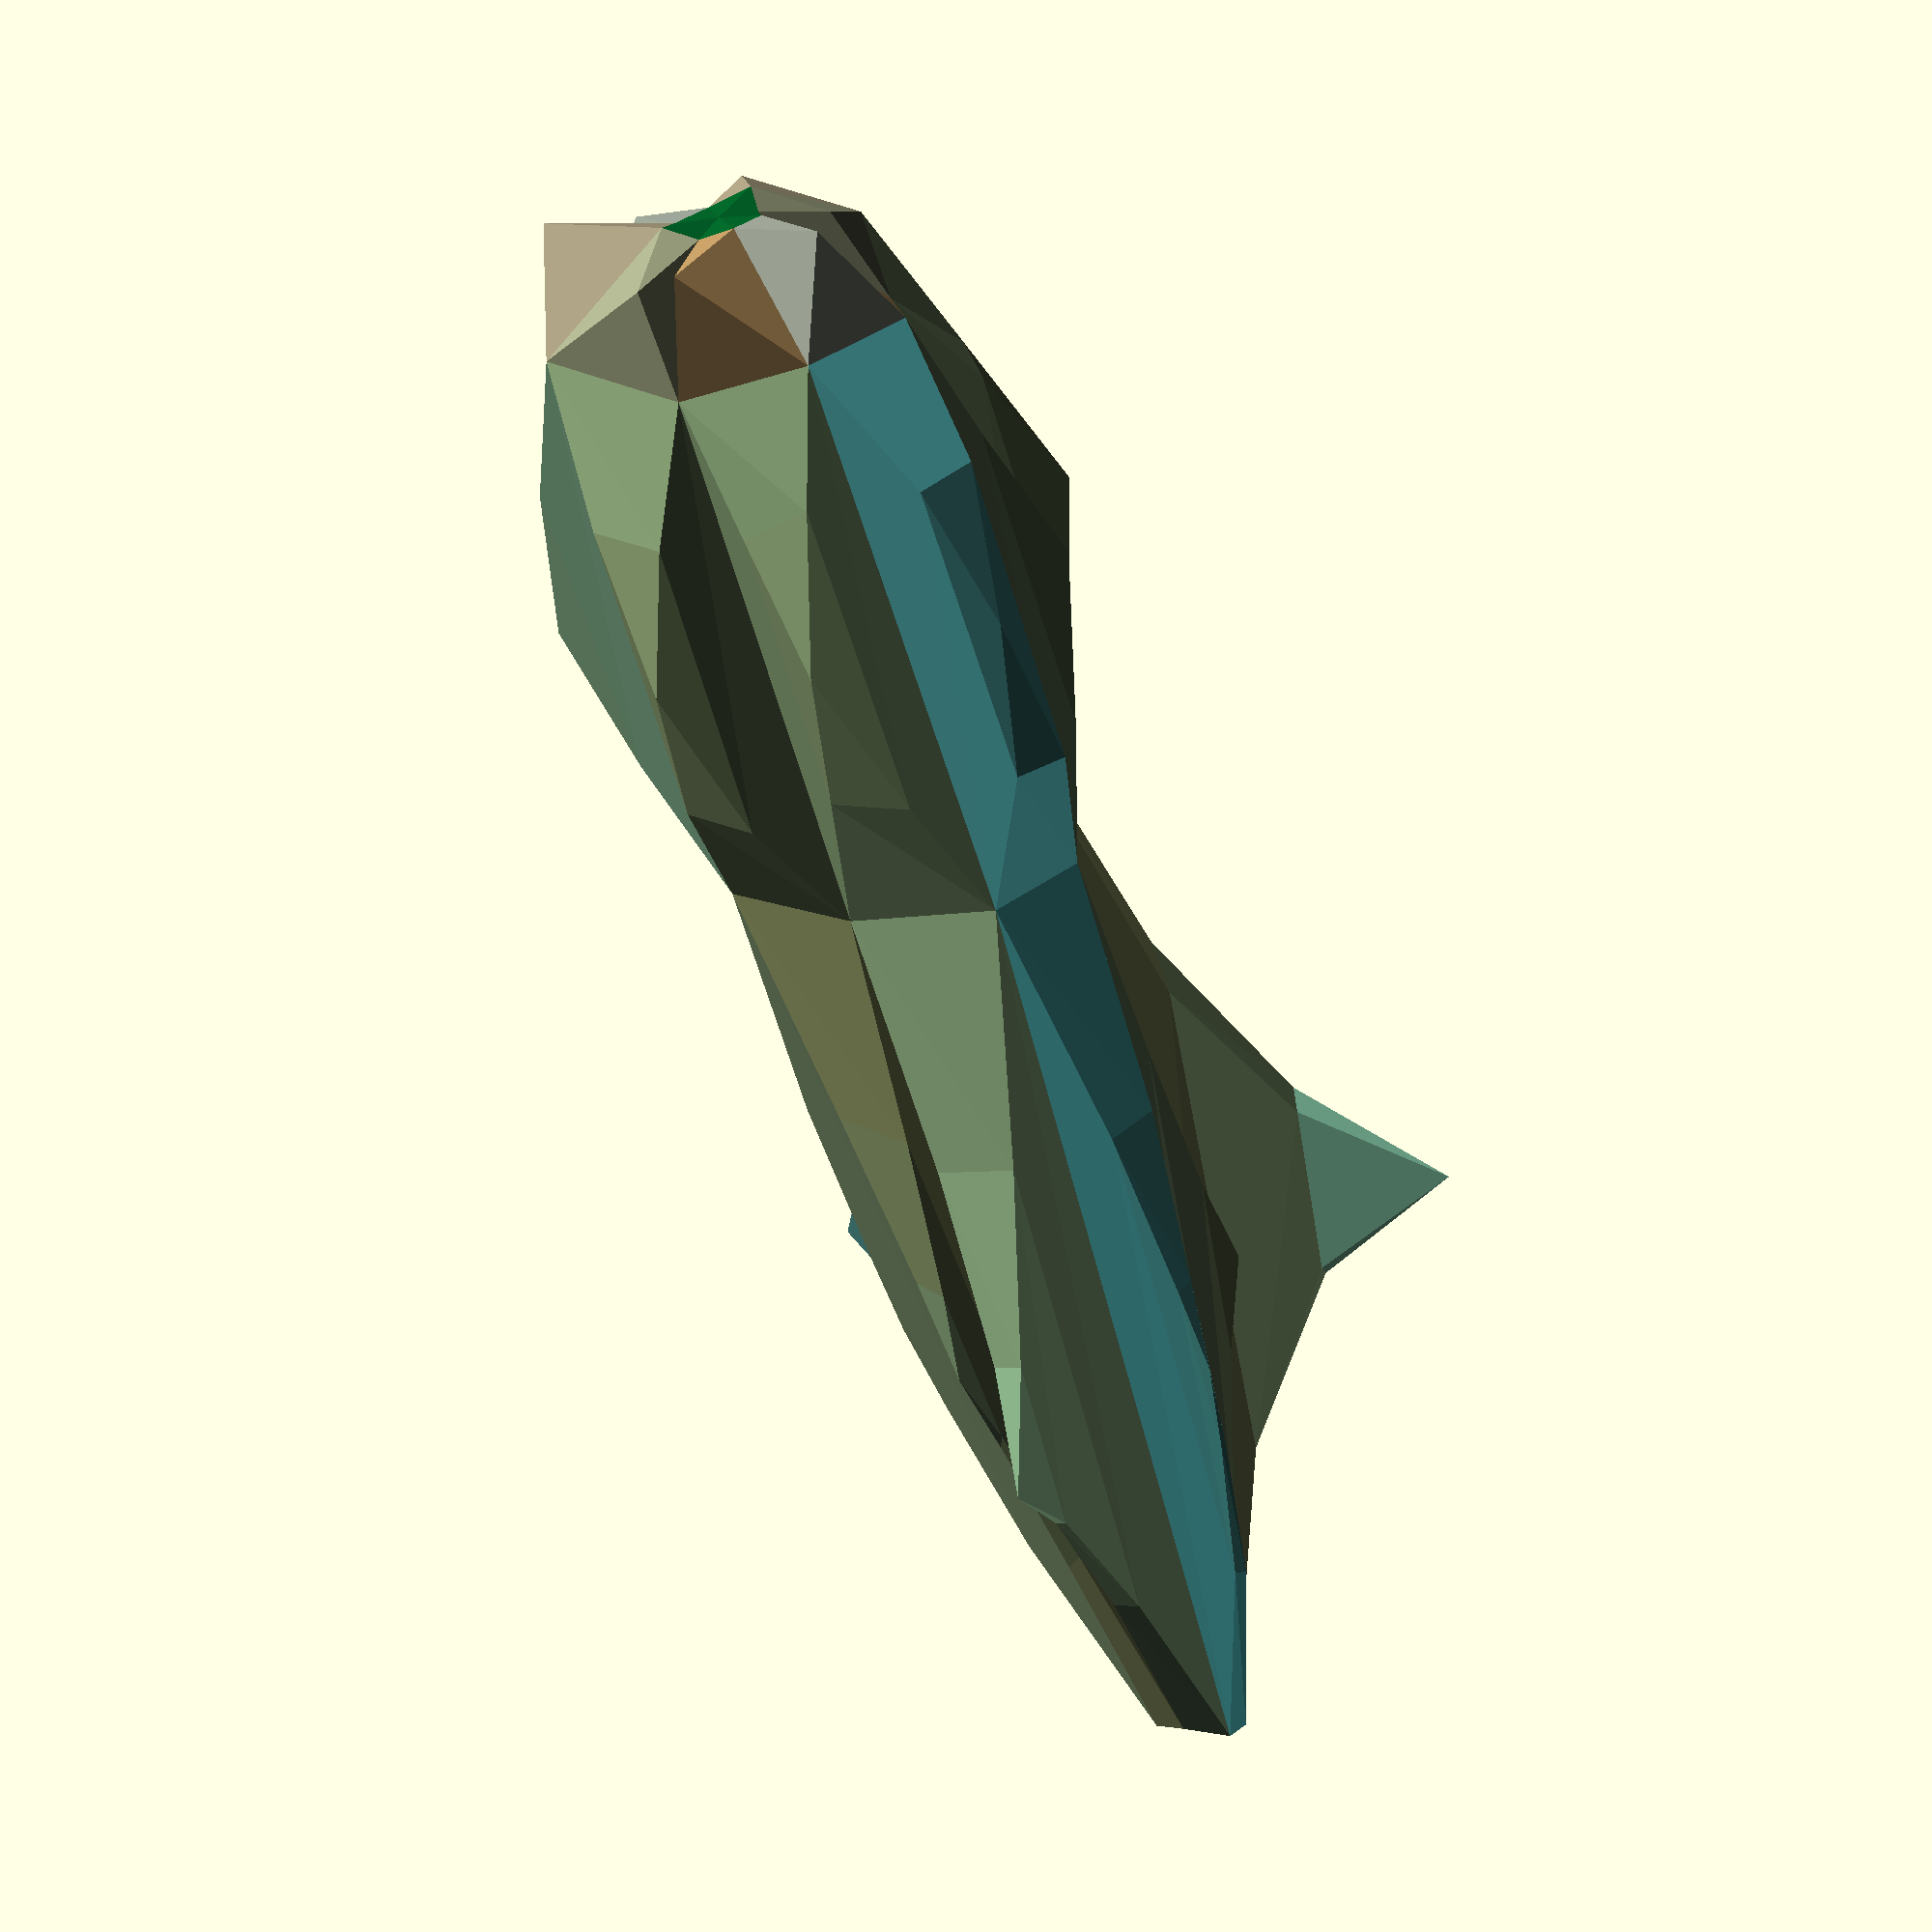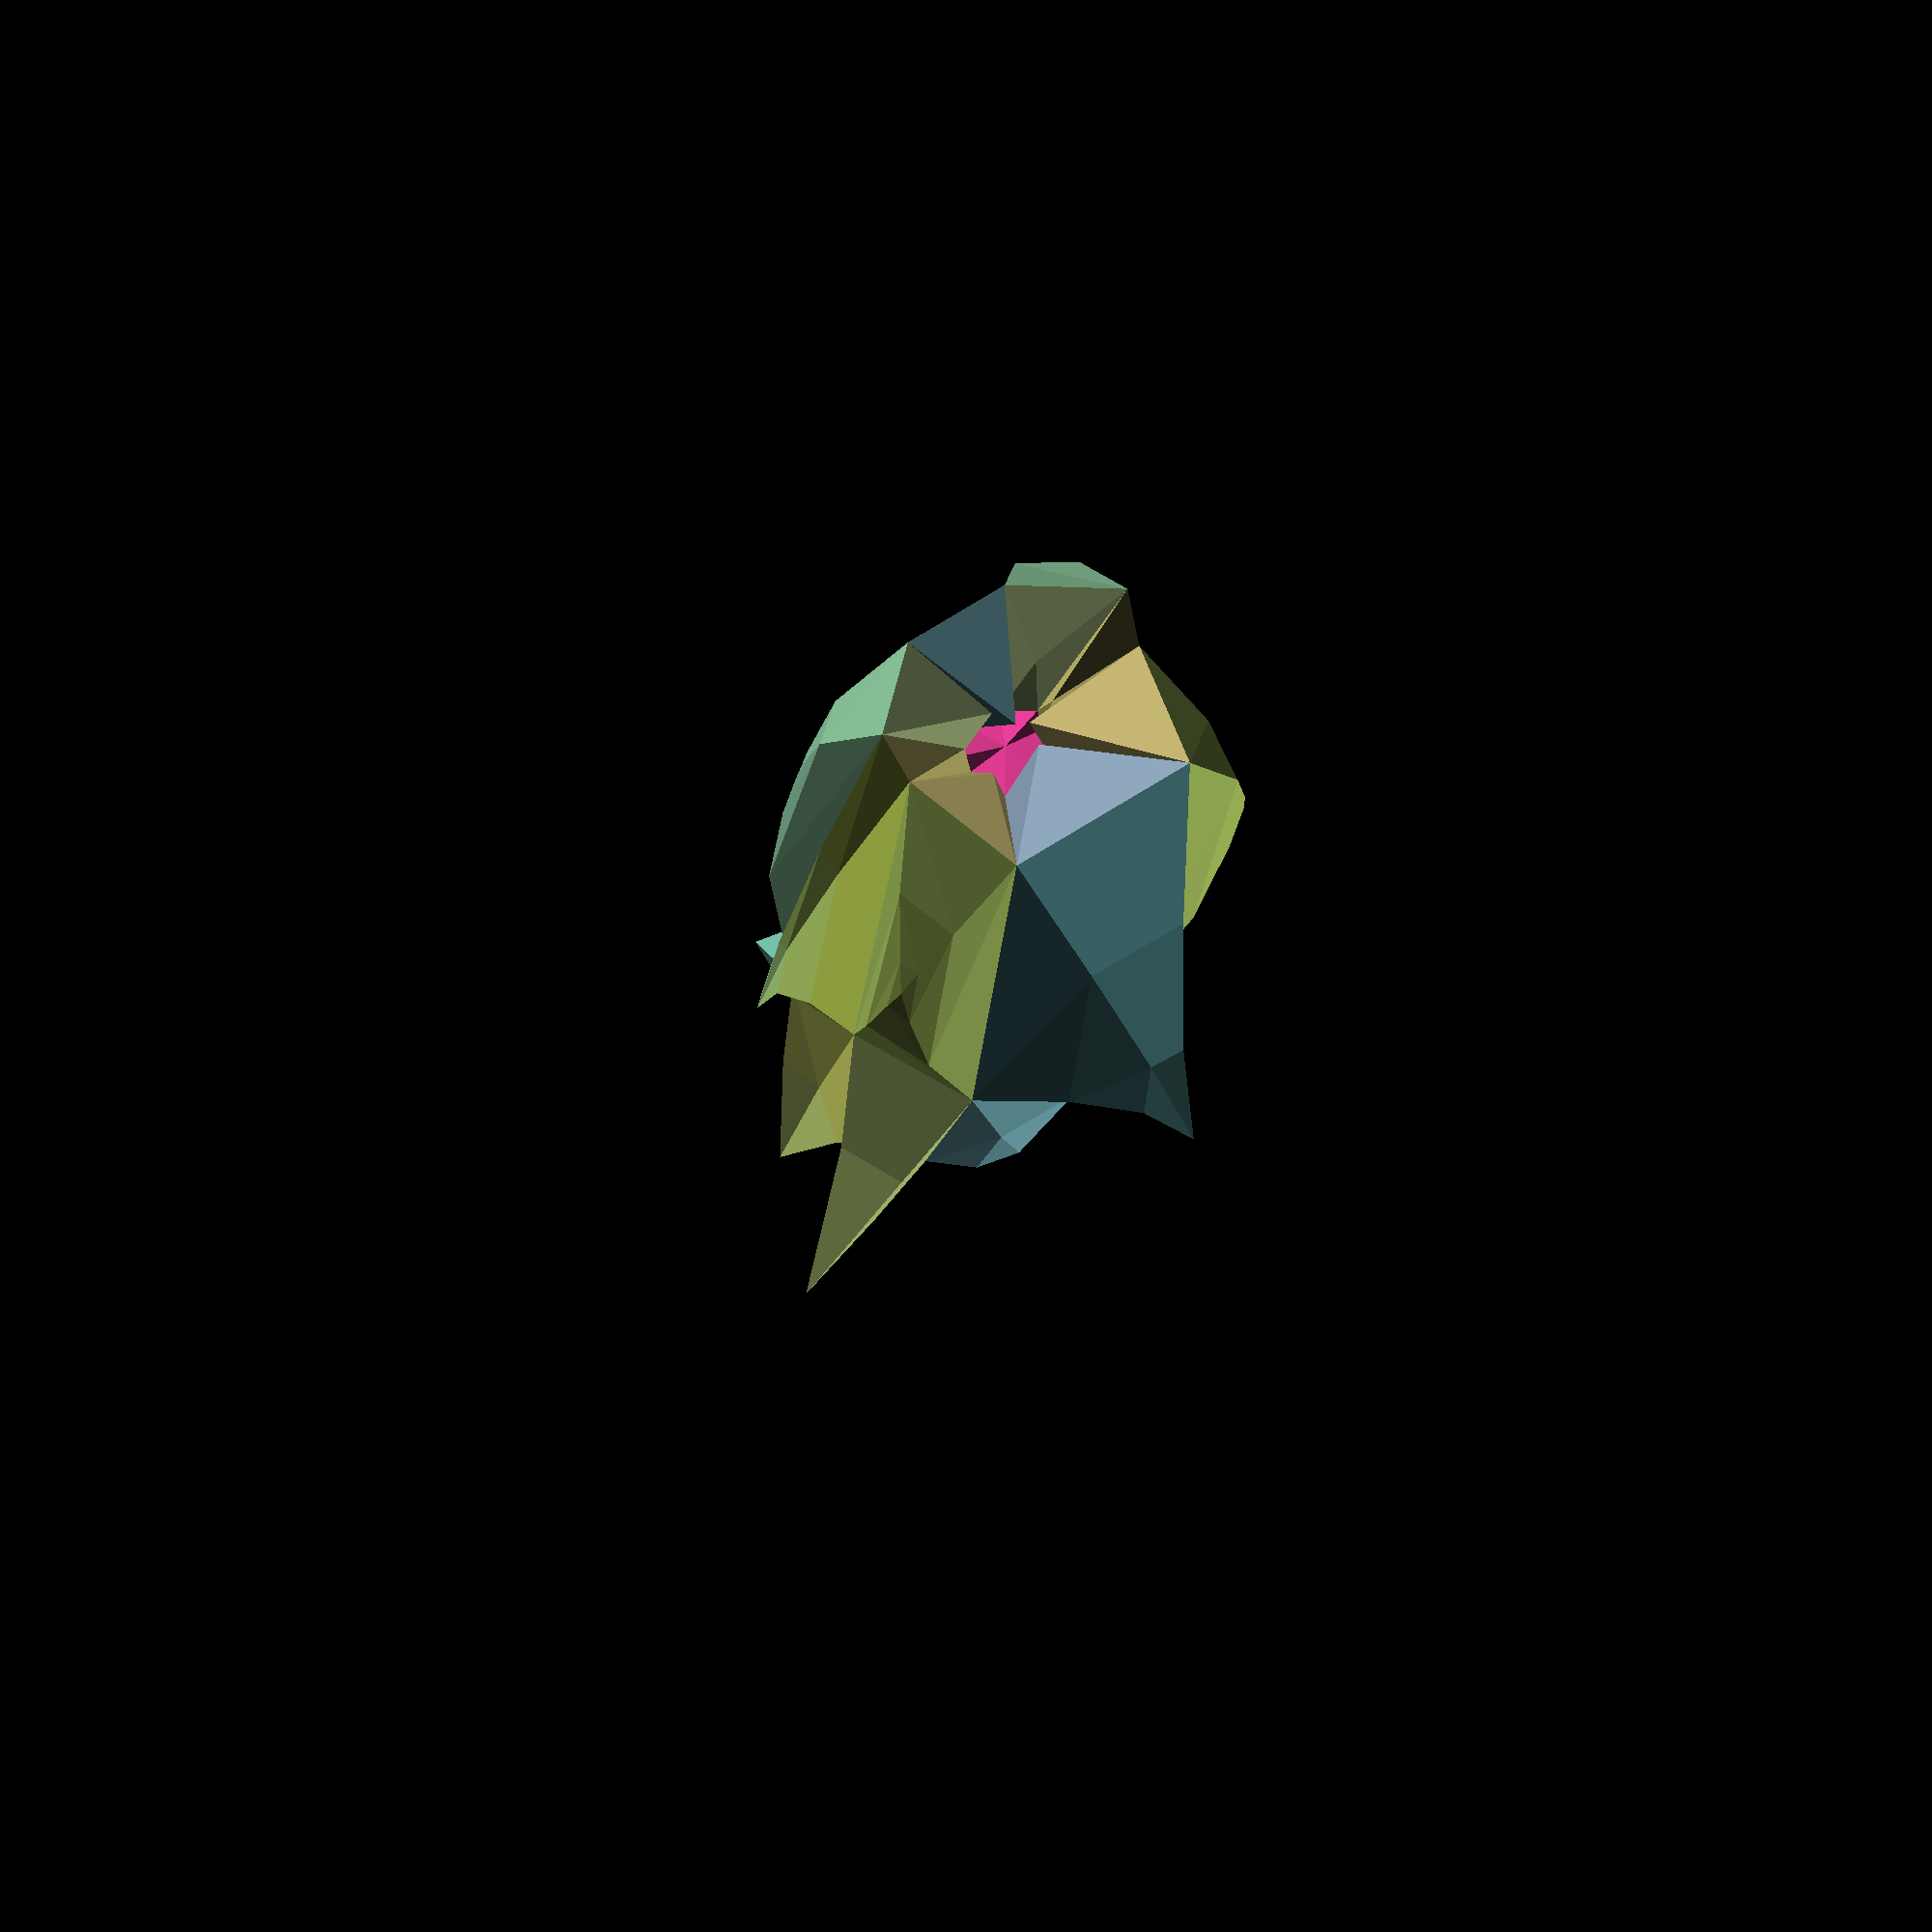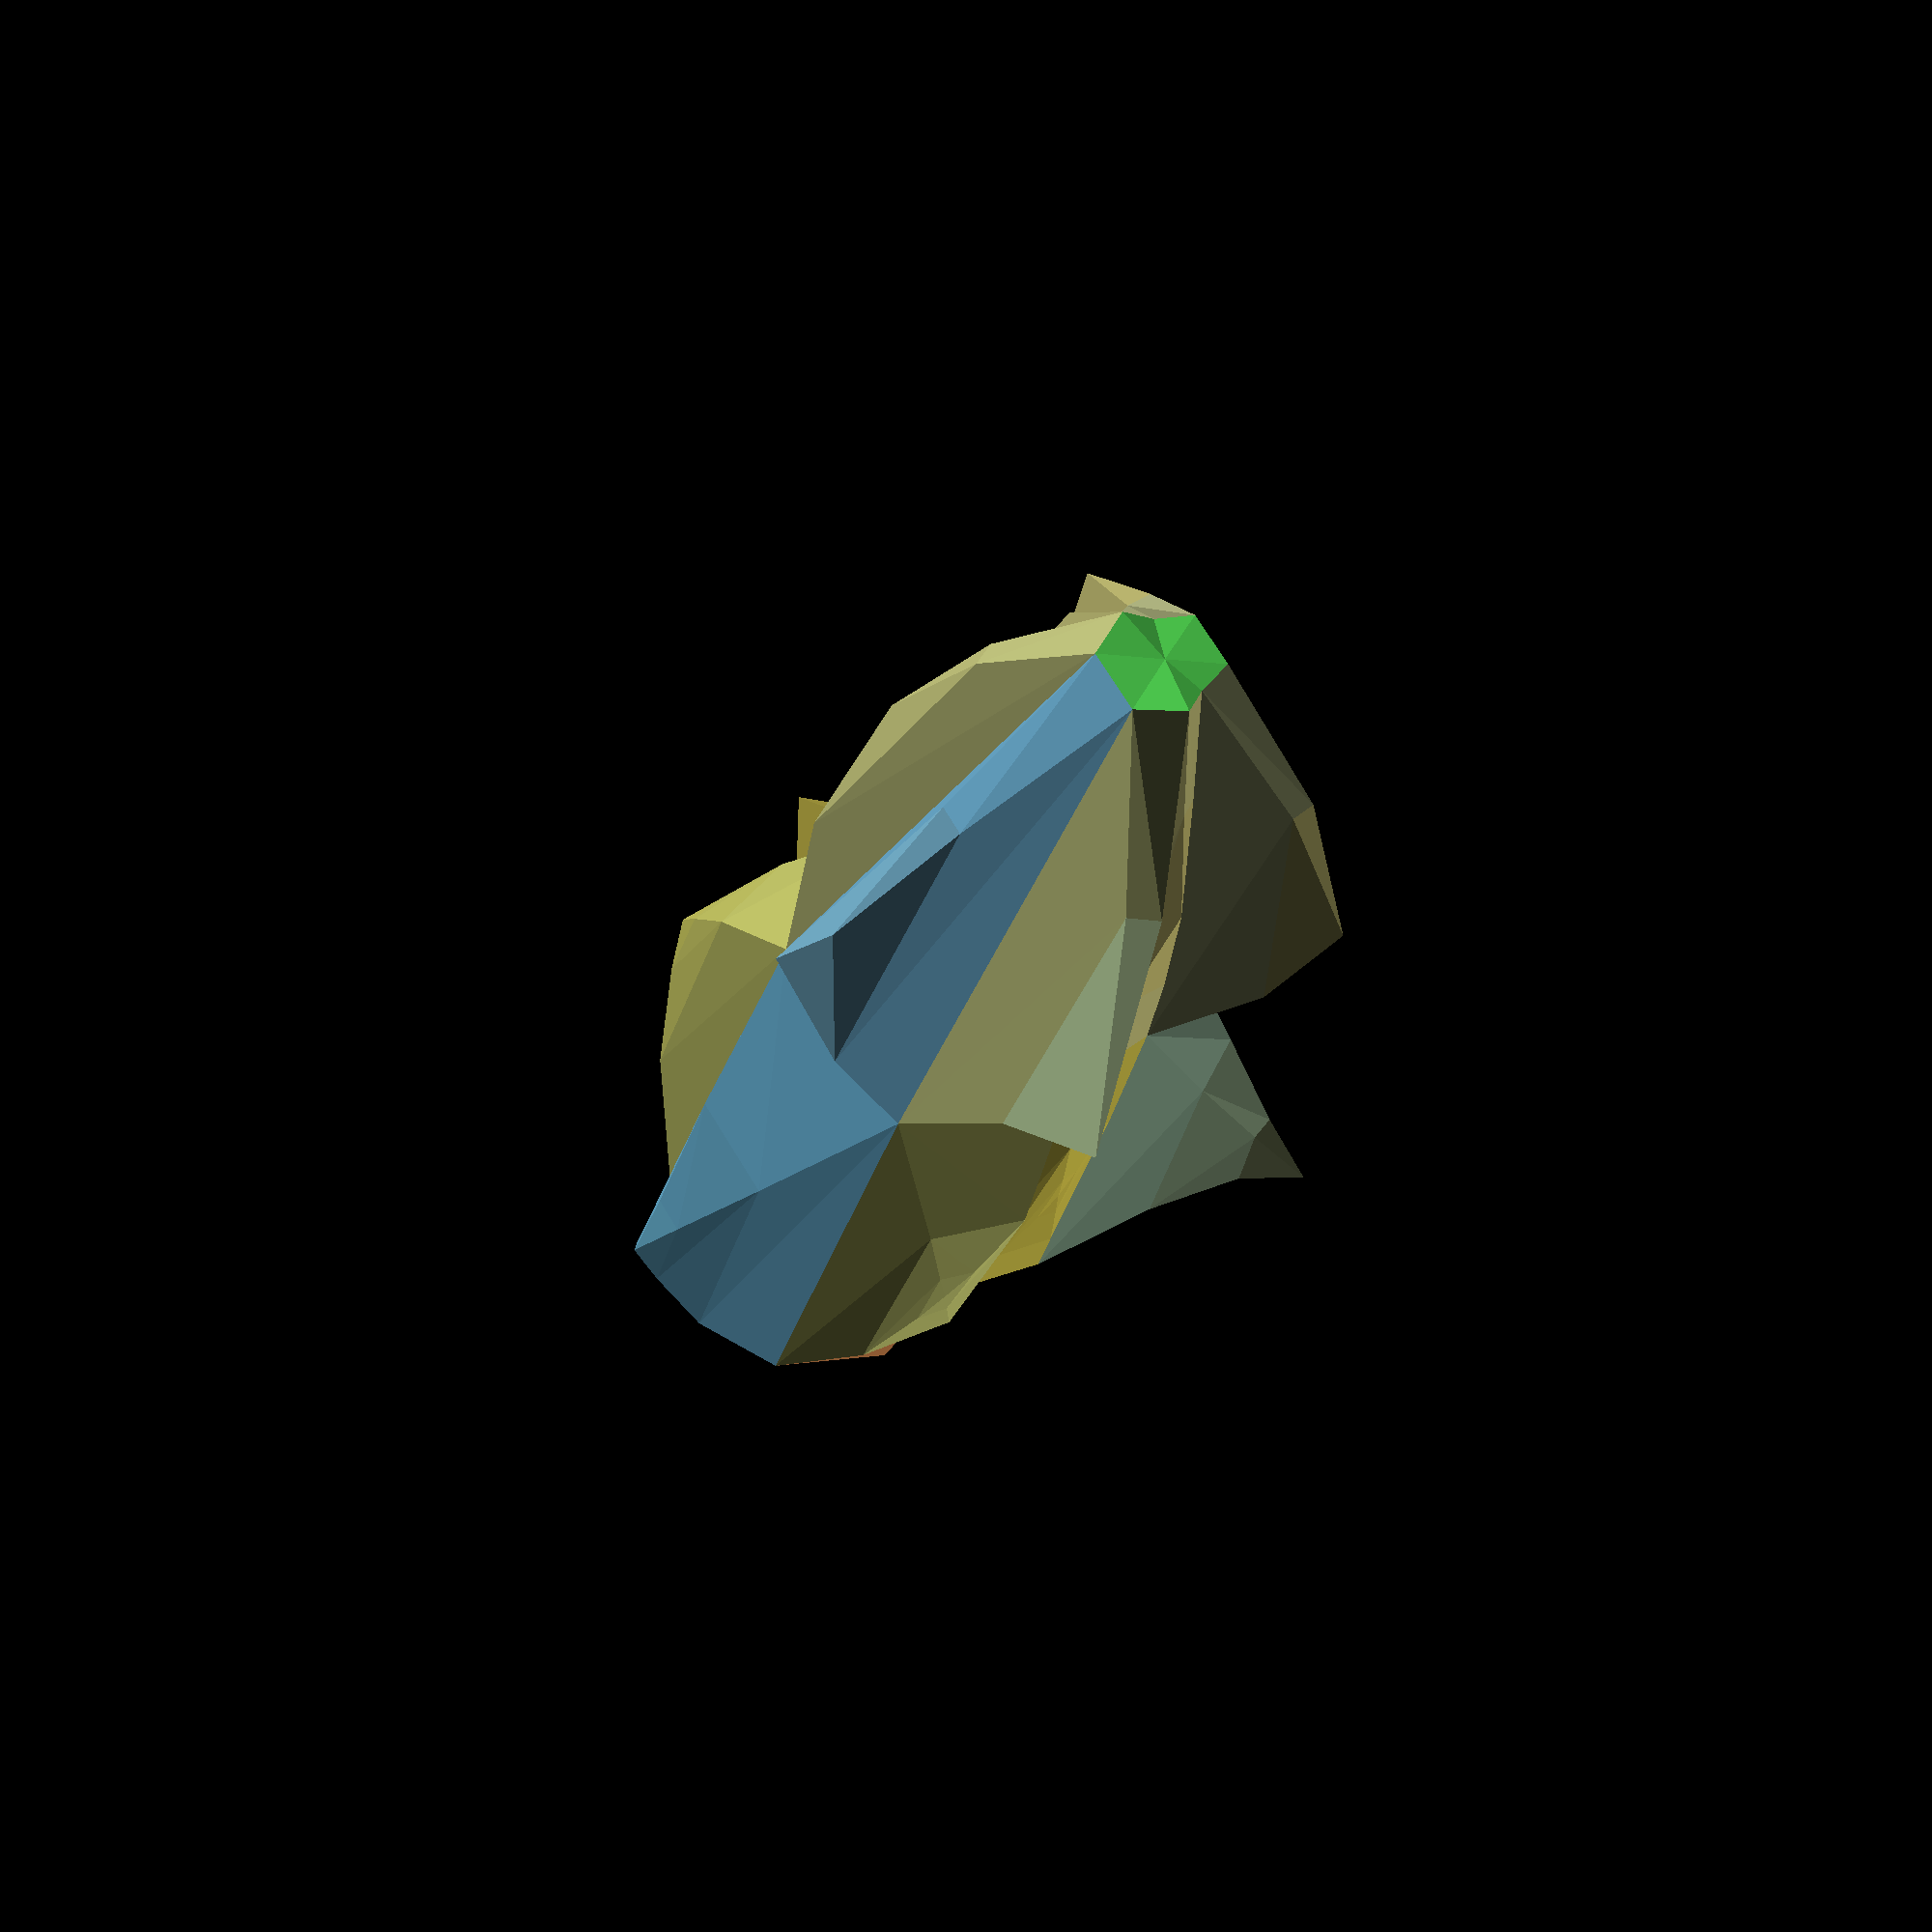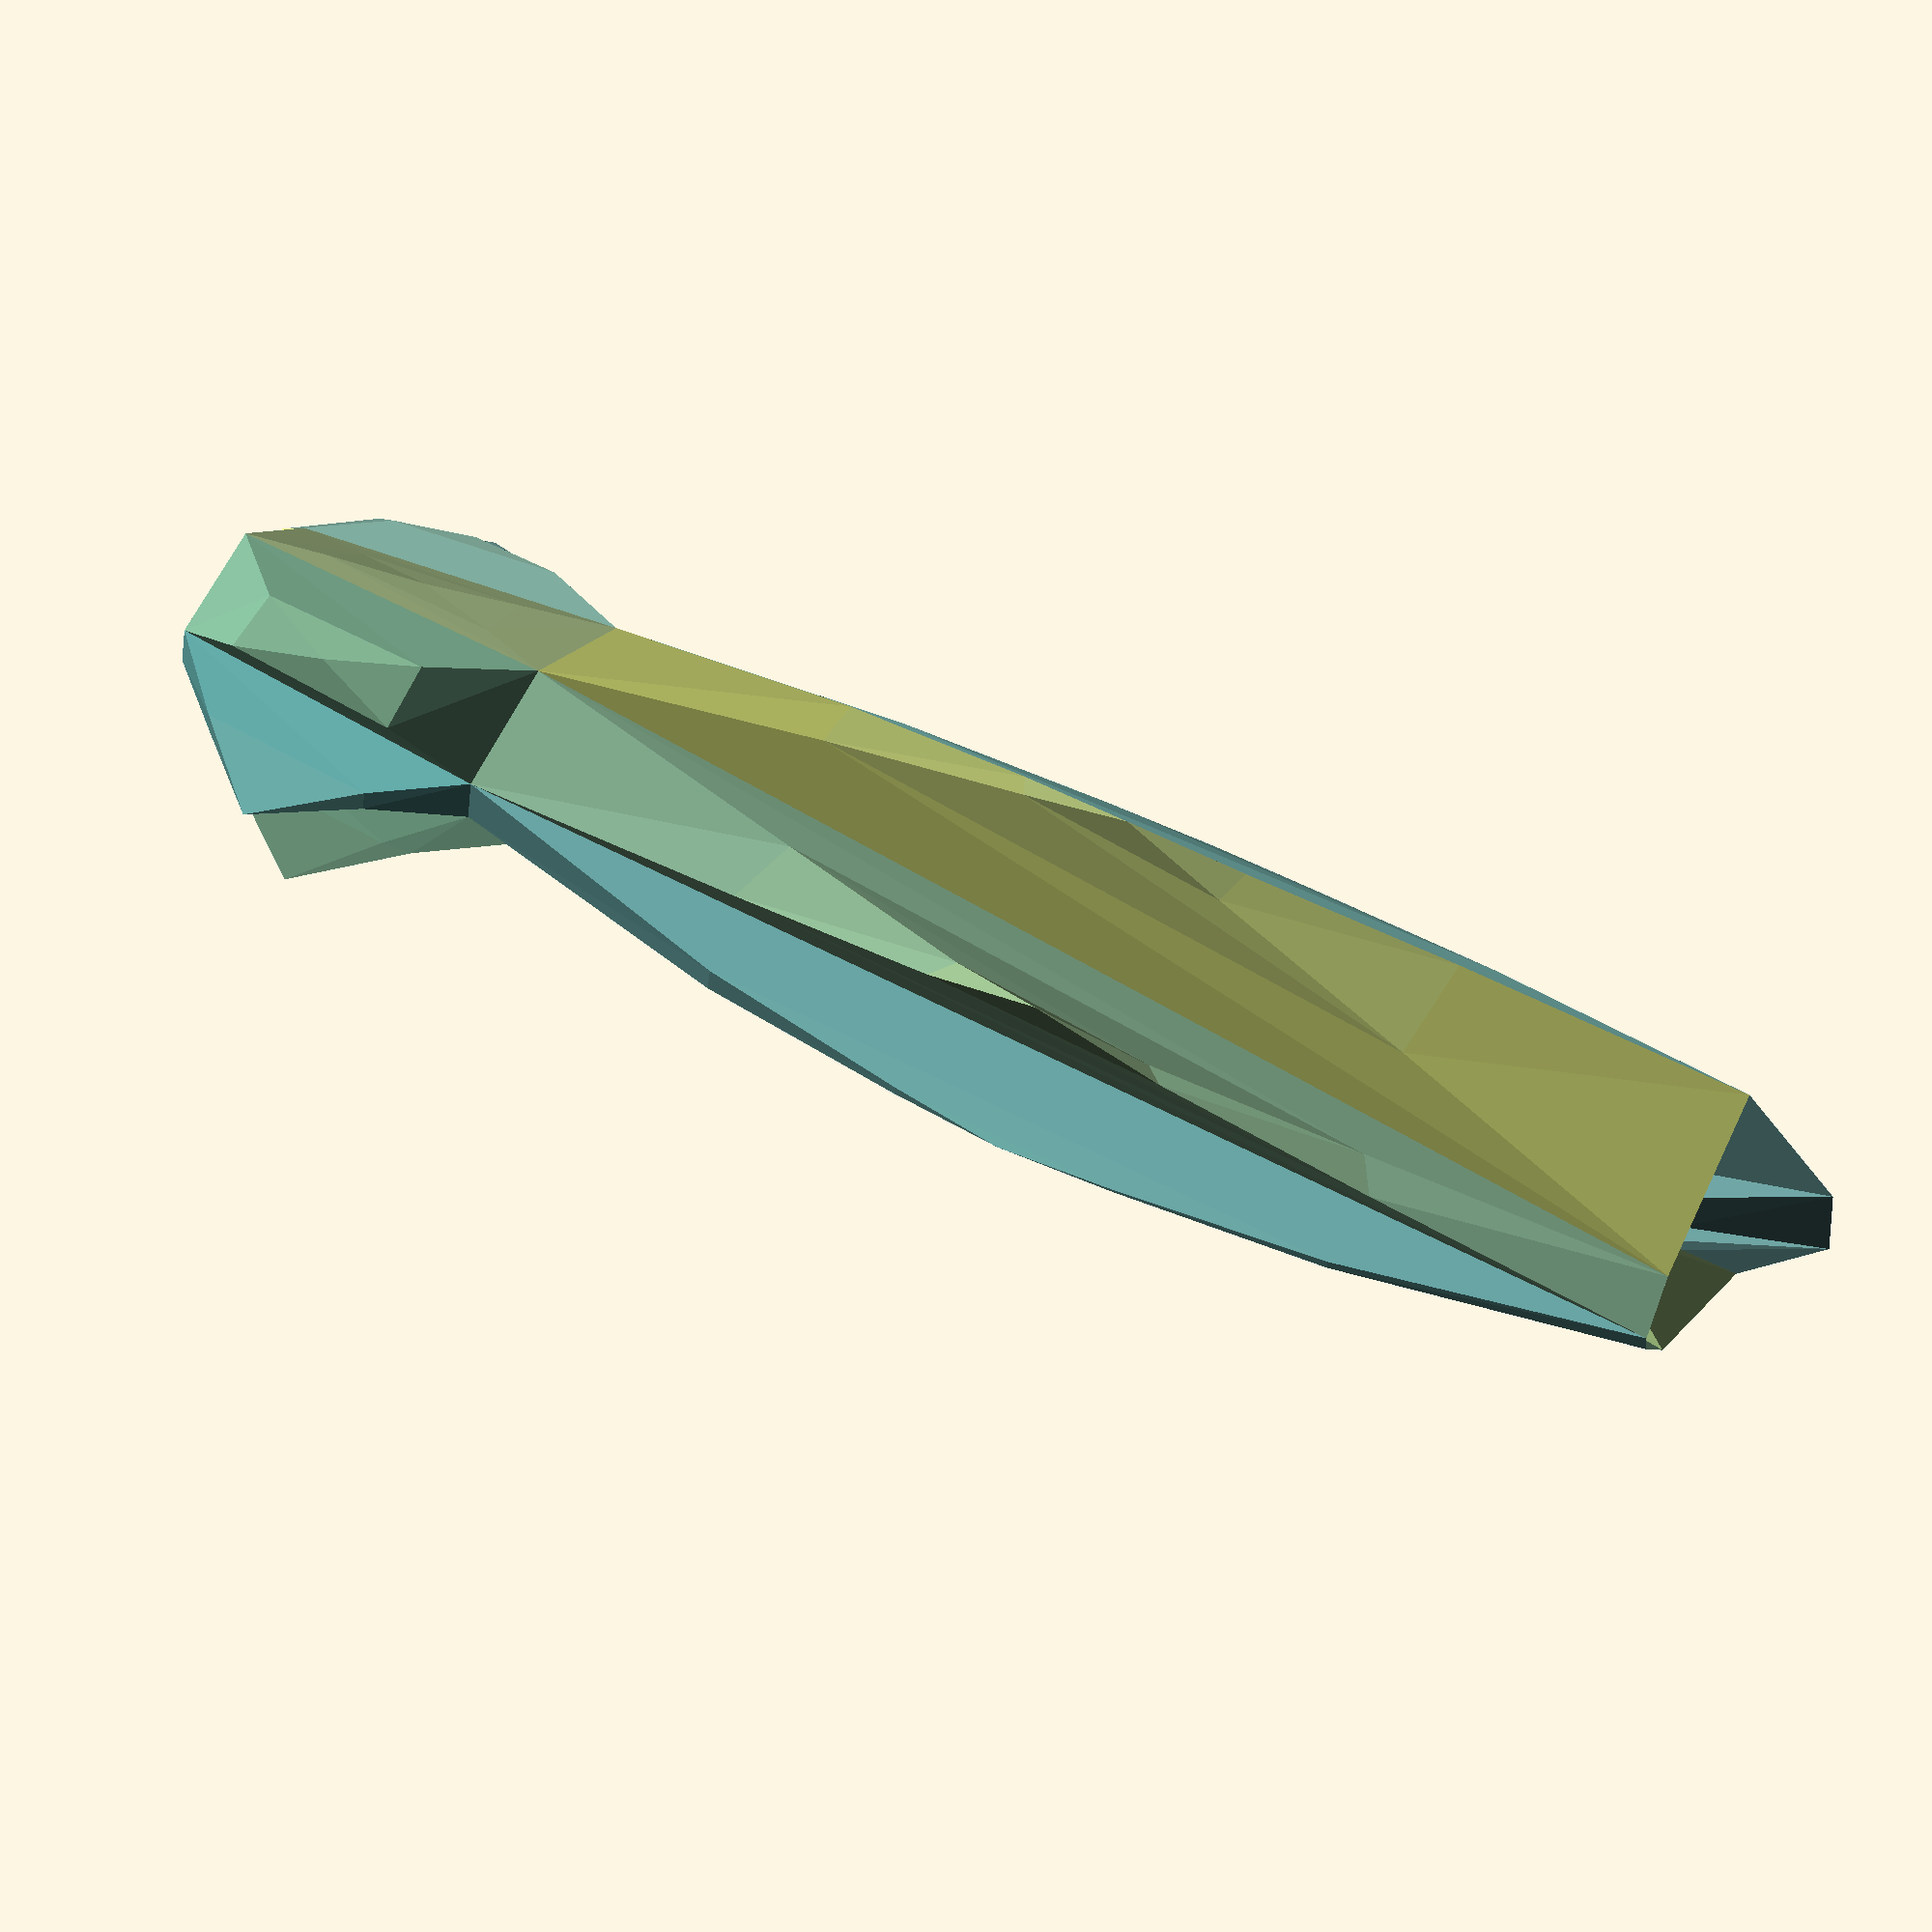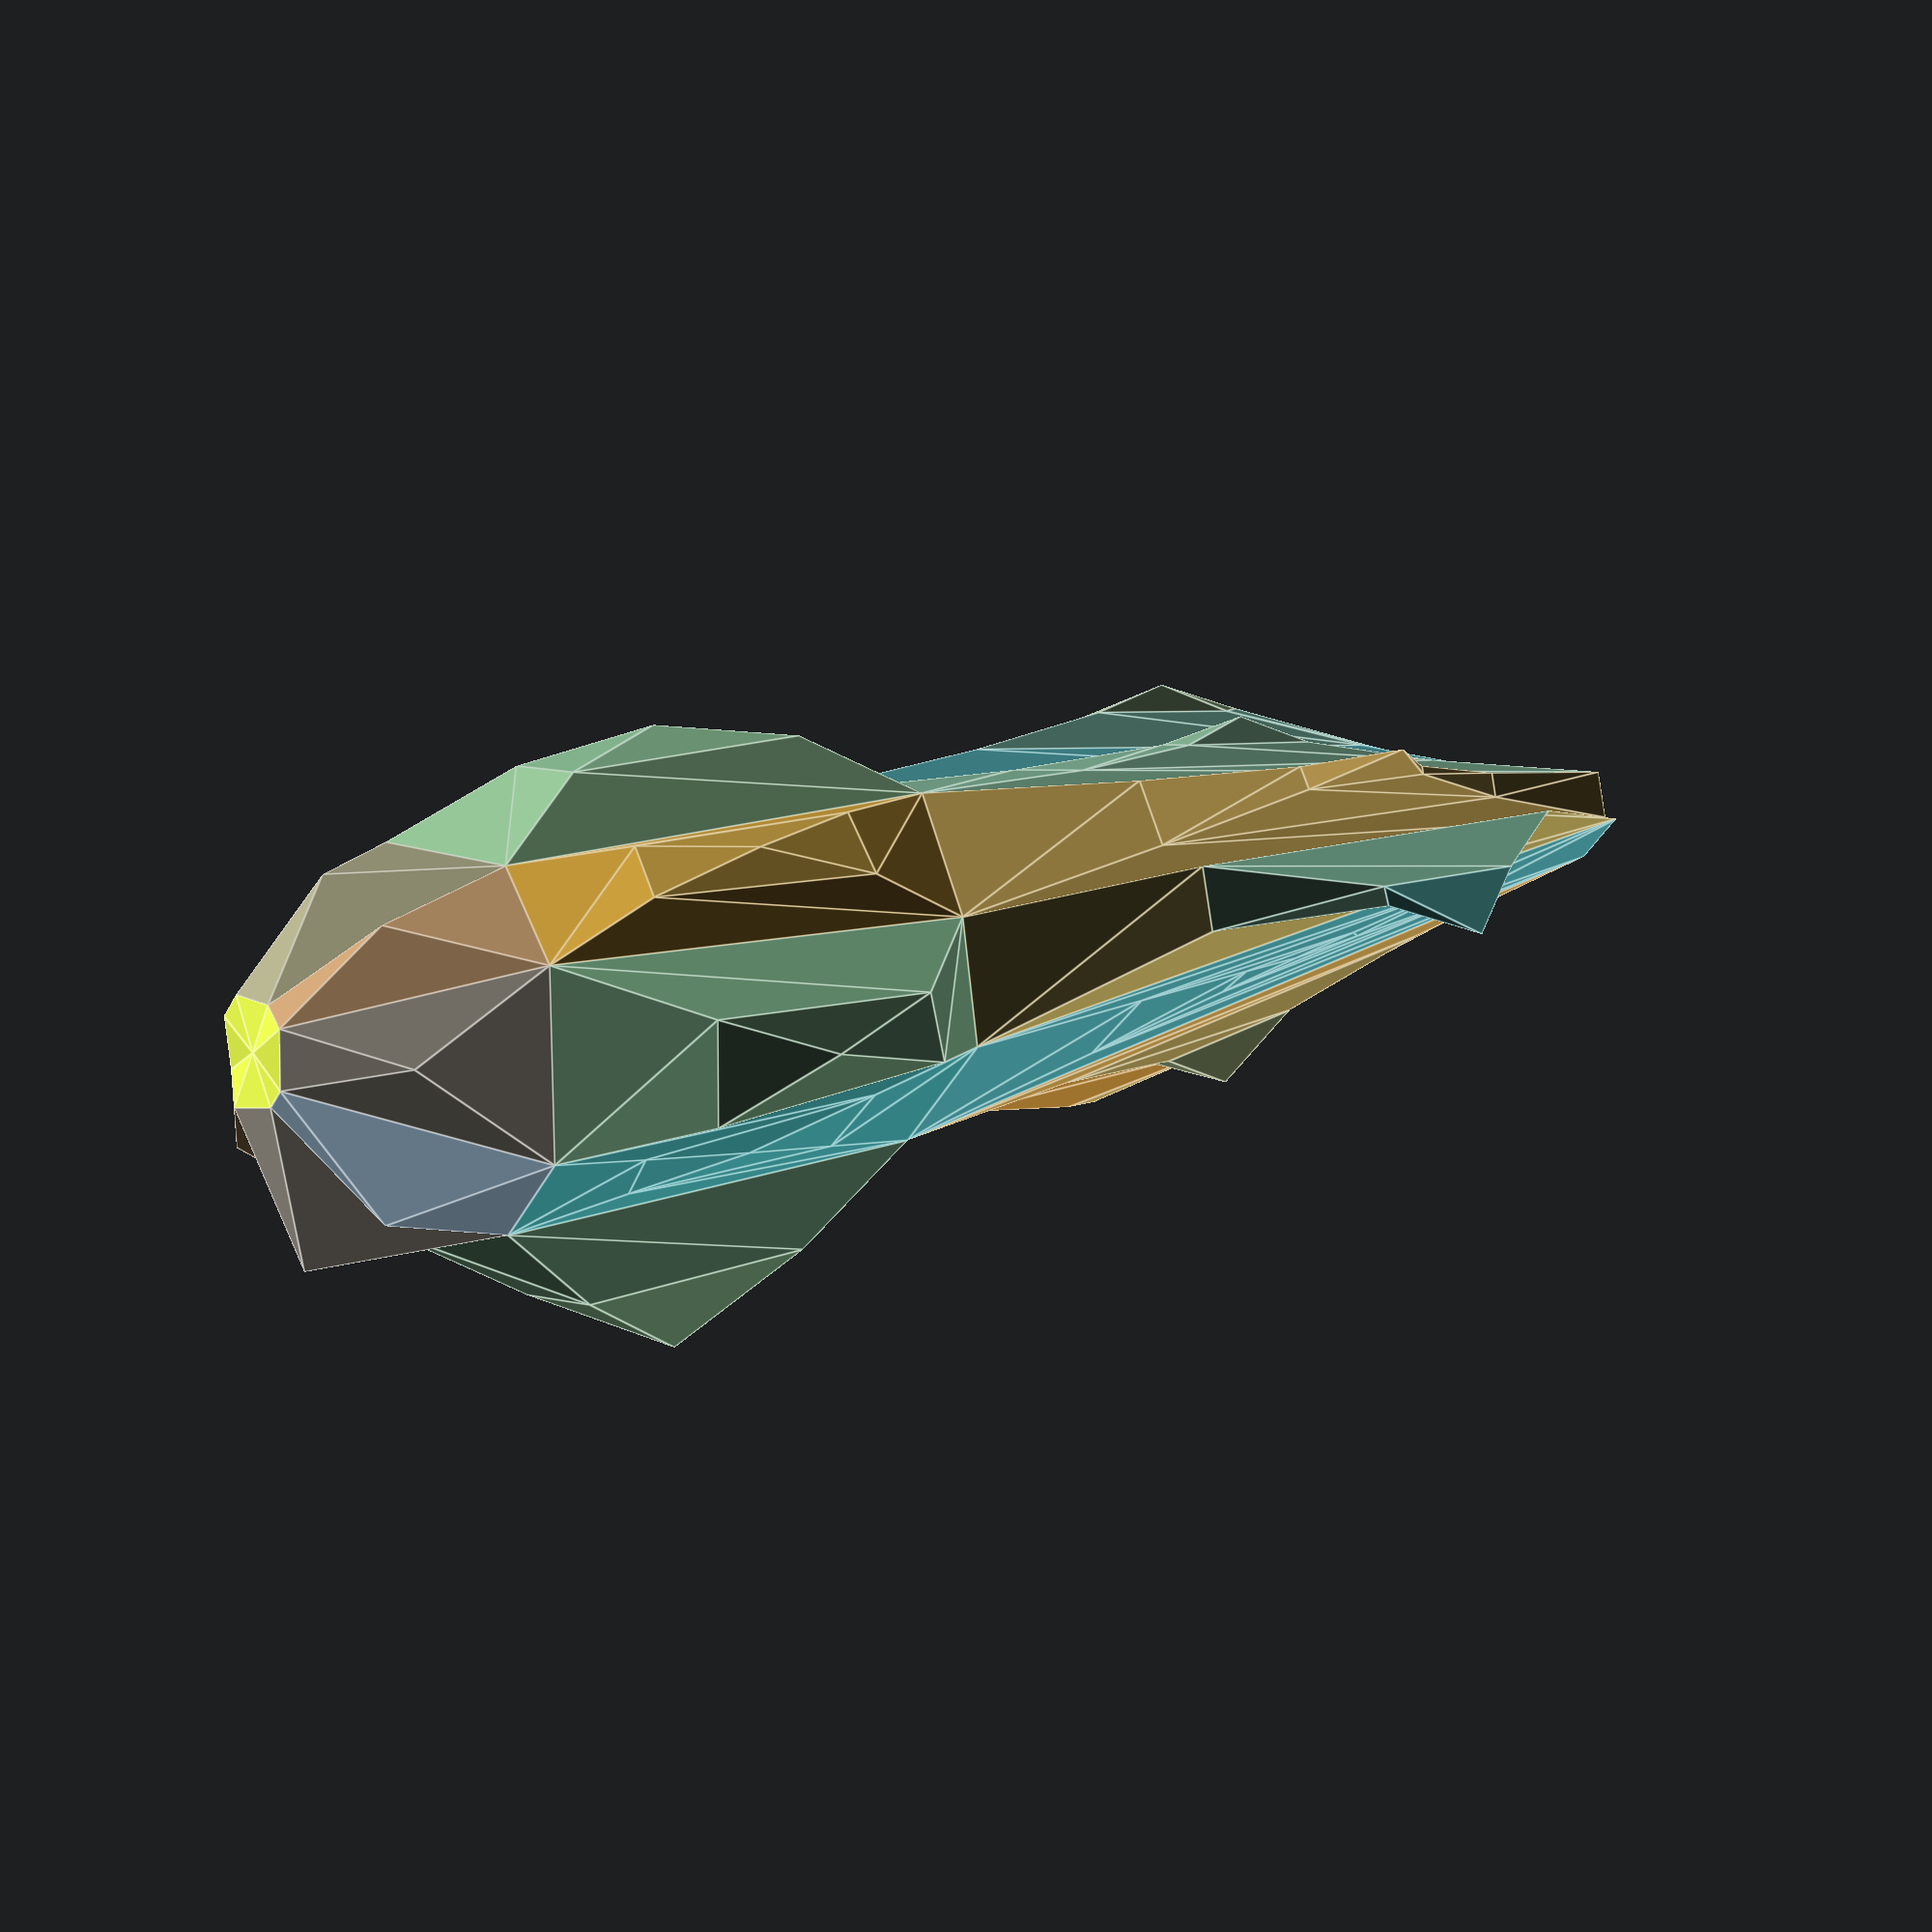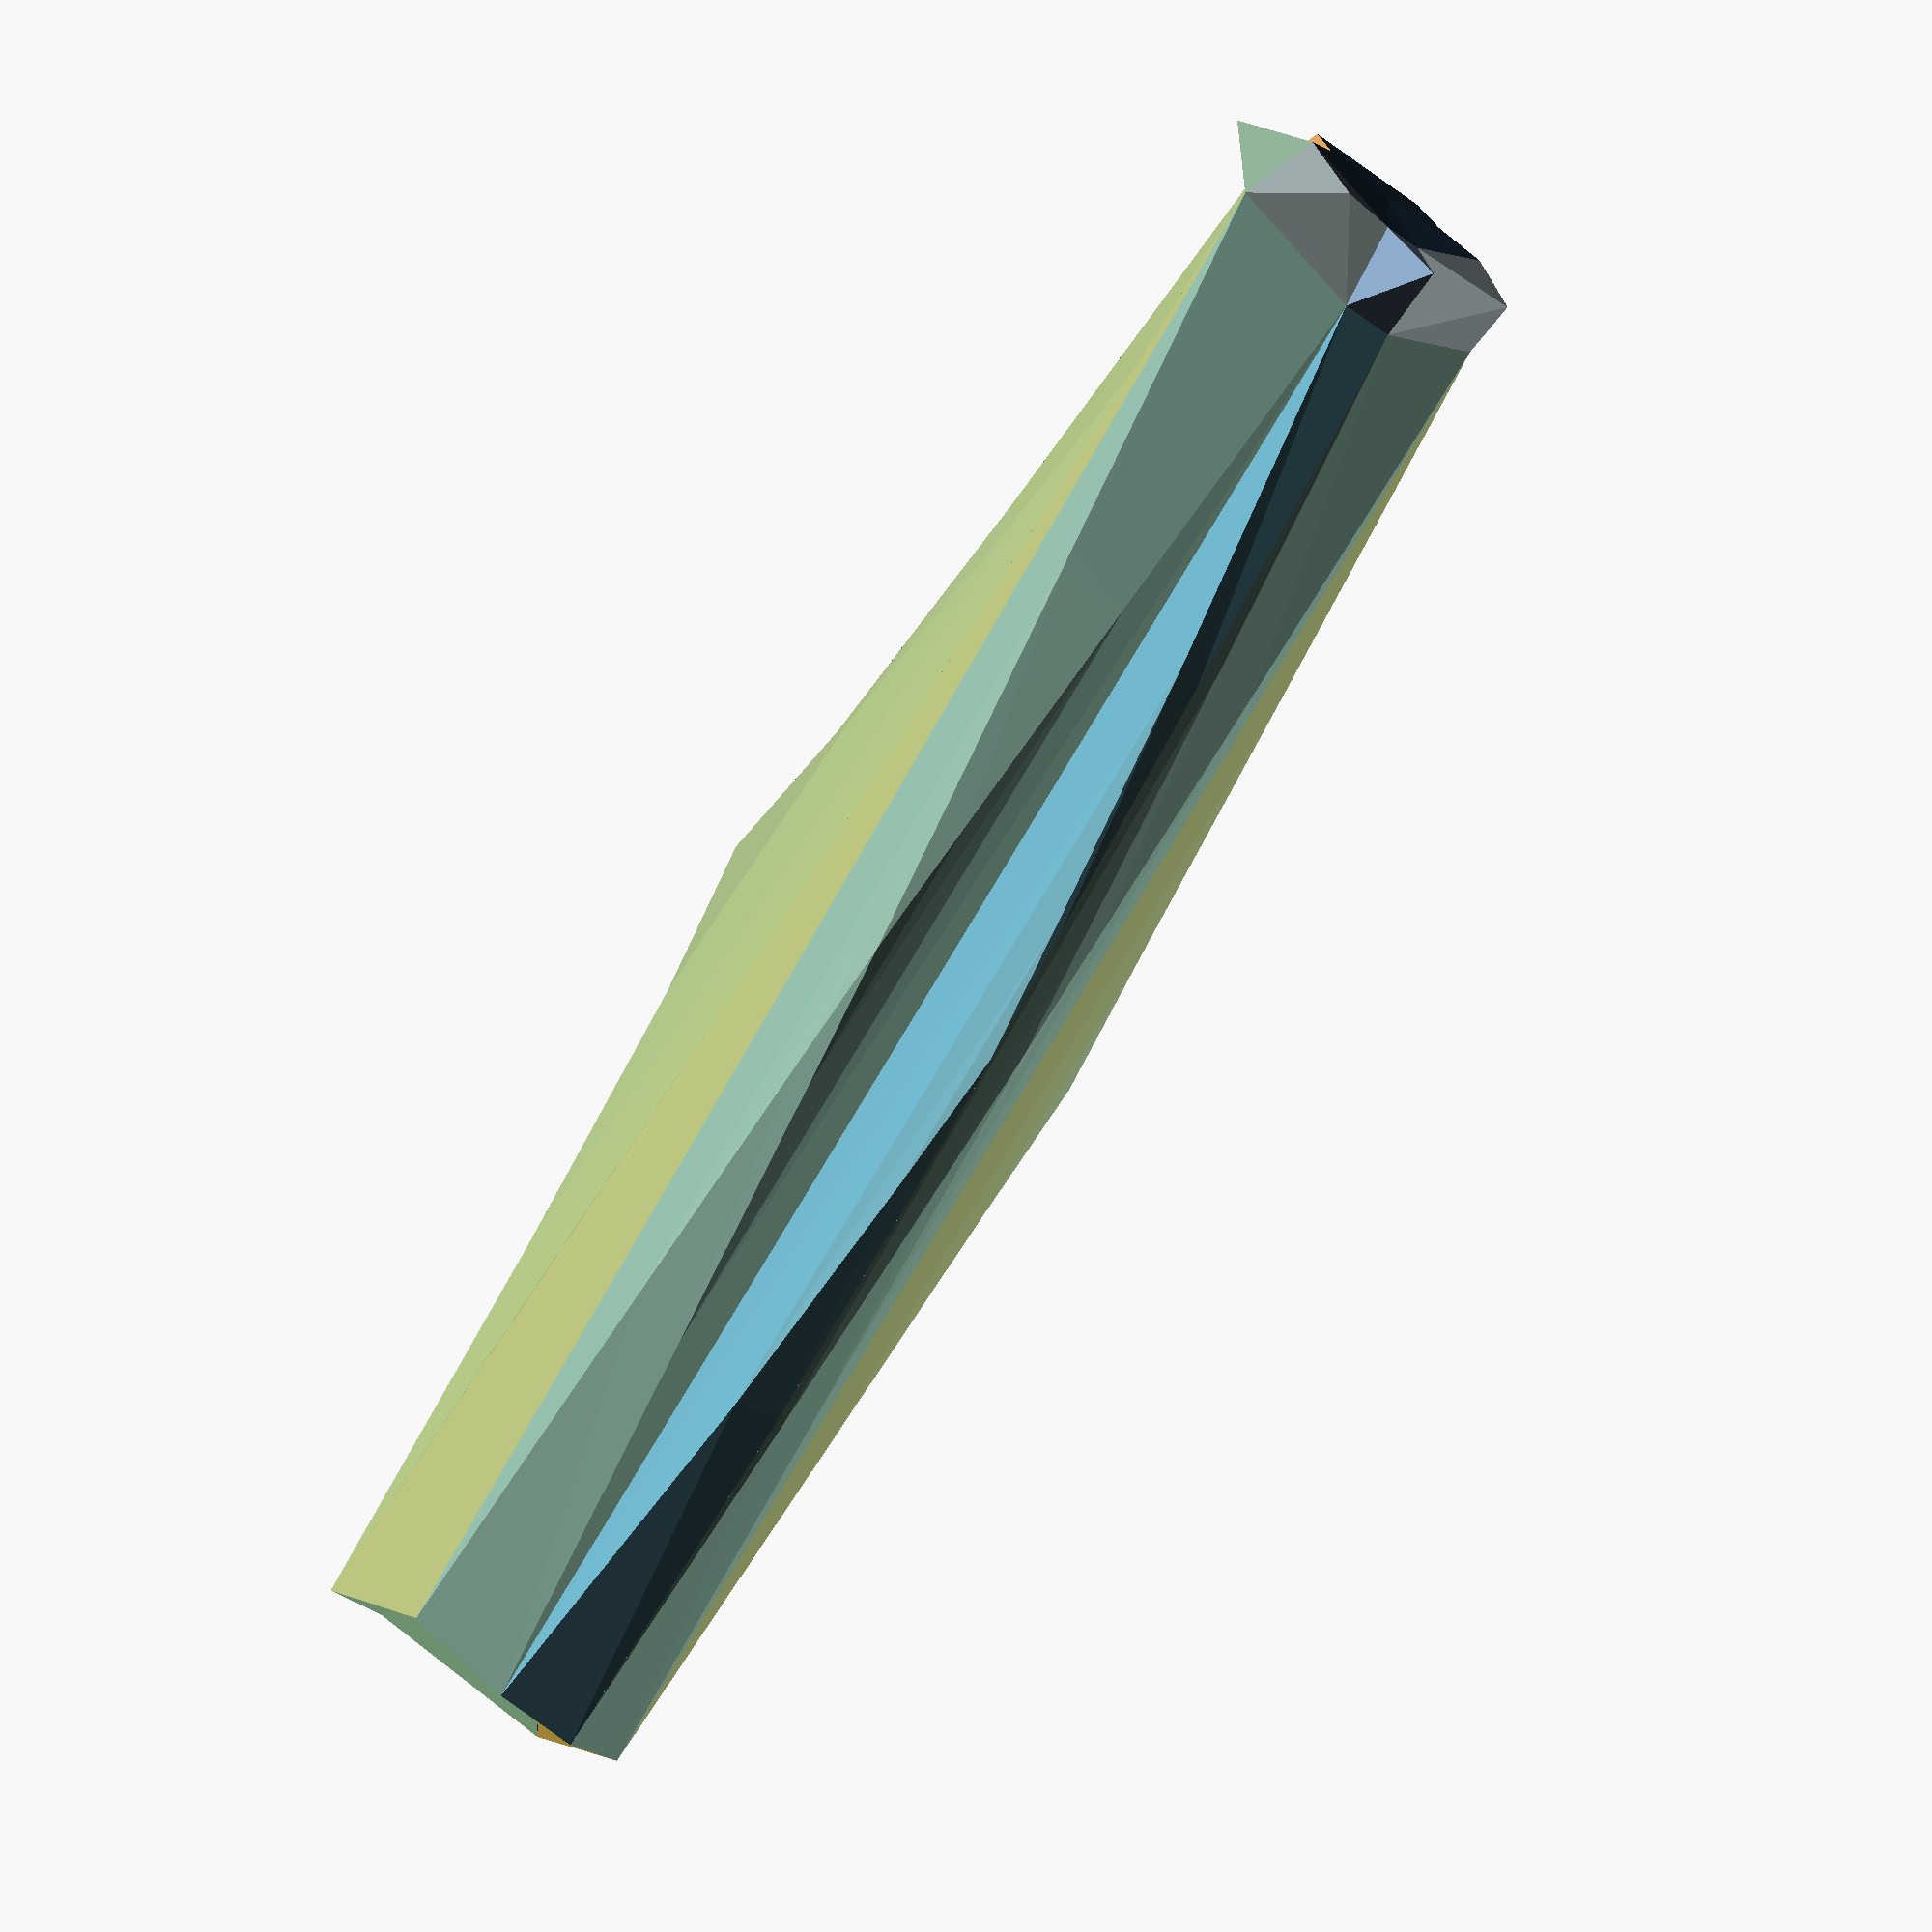
<openscad>
grove=[rnd(),rnd(-0.5,1),rnd(-0.5,1)];
r=rnd(80,100);
l=rnd(40,50);
start=[[0,0,0],r,grove,xring(8)];
end=[[sin(r)*l,0 ,cos(r)*l],-r,grove,xring(8)];

 seg (start,end,2);
module seg(p1,p2,div)
{
m1=lerp(p1,p2,    min(p1[2][2],1-p2[2][1]));
m2=lerp(p1,p2,    max(1-p2[2][1],p1[2][2])); 

*line(p1,p2,div);
*color("Red") point(m1);
    
*color("green") point(m2);

*color("Red") point(p1);
*color("green") point(p2);
    cap(p1[2][0],p1);
    bridge(p1[2][0],p1,m1,1);
    bridge(1,m1,m2,1);
    bridge(1,m2,p2,p2[2][0]);
    cap(p2[2][0],p2);

    }
 module  cap(s1,ip1){
     r1=ringtrans(ringscale(ip1[3],s1*5 ),ip1[0]);
     c1=avrg(r1);
     ring1=concat(r1);
     last1=len(ring1);
    color(rndc())  for(i=[0:last1-1]){  
         
polyhedron([ring1[i],ring1[(i+1)%last1],c1],[[0,1,2]]);
     }}
 module bridge(s1,ip1,ip2,s2){
     r1=ringtrans(ringscale(ip1[3],s1*5 ),ip1[0]);
     r2=ringtrans(ringscale(ip2[3],s2 *5),ip2[0]);
     c1=avrg(r1);
     c2=avrg(r2);
     ring1=concat(r1);
     ring2=concat(r2);
     last1=len(ring1);
     last2=len(ring2);
        
 ringbridge(ring1,ring2);
     
 *for(i=[0:last1-1]){  
   
       
  color(rndc())     *hull(){
polyhedron([ring1[i],ring1[(i+1)%last1],c1],[[0,1,2]]);   
//translate(ring1[i])sphere(1);
//translate(ring1[(i+1)%(last1)])sphere(1);
//translate(c1)sphere(1);          
 polyhedron([ring2[i],ring2[(i+1)%(last2)],c2],[[0,1,2]]);
//translate(ring2[i])sphere(1);
//translate(ring2[(i+1)%last2])sphere(1);
//translate(c2)sphere(1);          
         
         
         
           };
           }
 }
     
     
    module ringbridge(r1,r2){
     n=len(r1);
     cbr=   concat(r1,r2);
     for(i=[0:n]){
quad (
         [cbr[n+i], cbr[n+(i+1)%n],cbr[(i+1)%n],cbr [i]],[rnd(0,3),rnd(-0.1,0.1),rnd(-0.1,0.1),rnd(0.1,1.4)]
         );
         }
        
        //l=[for(i=[0:n])[i, (i+1)%n,n+(i+1)%n,n+i]];
     
     //polyhedron(     concat(r1,r2),l);
     
 }; 
    
    
  module point(p1,p2,div){
      
        translate(p1[0]) sphere(2);
  }
      
    module line(p1,p2,div){
      hull(){
        translate(p1[0]) sphere(1);
      translate(p2[0]) sphere(1);}
      }
function ringrot(r=[[0,0,0]],v)=[for(i=[0:len(r)-1])let(inx=r[i][0],iny=r[i][1],inz=r[i][2])    
[
inx*sin(v)+inz*cos(v),
iny,
inx*cos(v)-inz*sin(v)
]];
        
function  ringscale(v,scale)=[for(i=[0:len(v)-1])
        [
        v[i][0]*scale,
        v[i][1]*scale,
        v[i][2]*scale
        ]];
        
function  ringtrans(v,t)=[for(i=[0:len(v)-1])
        [
        v[i][0]+t[0],
        v[i][1]+t[1],
        v[i][2]+t[2]
        ]];

 function xring(x=8,i=0.5)=mirring([for(i=[(360/x)*0.5:360/x:359])[0,sin(i),cos(i)]+rndV2(3)*0.1]);
 function basering(x=8)=mirring([for(i=[(360/x):360/x:359])[0,sin(i),cos(i)]+rndV2(3)]);
 function  mirring(ring)=
     let( n=floor((len(ring)-1 )/2))
     
     concat( 
     [for(i=[0:n])ring[i]],
     [for(i=[0:n])[ring[n-i][0],-ring[n-i][1],ring[n-i][2]]]
         );
 function rndV2(t=1)=[rands(-t,t,1)[0],rands(-t,t,1)[0],rands(-t,t,1)[0]];
//**********************************************************************
//**********************************************************************
//**********************************************************************
C0=(un(rndc())+[2,0,0]);
C1=(un(rndc())+[2,2,0]);
C2=(un(rndc())+[0,2,2]);

//quad(p,[rnd(0,20),rnd(-0.2,0.2),rnd(-0.2,0.2)]);
module quad(ring,modifyer,i=0){
    c=avrg(ring);
    //echo(ring,modifyer);
    n=un(p2n(ring[0],ring[1],ring[3])+p2n(ring[3],ring[1],ring[2]));
    area=(polyarea(ring[0],ring[1],ring[3])+polyarea(ring[3],ring[1],ring[2]));
    ex=modifyer[0];
    sc=0.7*(3-i)/(4-ex/area);
    sn=([modifyer[1],modifyer[2]]);
    ns=sn[0]*n*ex;
    ew=sn[1]*n*ex; 
    nsc=sn[0];
    ewc=sn[1];
   // echo(area);
nextmodifyer=[modifyer[0]*modifyer[3],modifyer[1],modifyer[2],modifyer[3]];
    if (i<3&&area>100){
        ep0=lerp(c+n*ex,((ring[0]+n*ex)+ns-ew),sc-ewc*0.2+nsc*0.2);
        ep1=lerp(c+n*ex,((ring[1]+n*ex)-ns-ew),sc-ewc*0.2-nsc*0.2);
        ep2=lerp(c+n*ex,((ring[2]+n*ex)-ns+ew),sc+ewc*0.2-nsc*0.2);
        ep3=lerp(c+n*ex,((ring[3]+n*ex)+ns+ew),sc+ewc*0.2+nsc*0.2);
        
    //    echo(ep0,ep1,ep2,ep3);
color(un((C0*abs(n[0])+C1*abs(n[1])+C2*abs(n[2])+[1,1,1]*abs(n[2]))/4))
        {
quad([ring[0],ring[1],ep1,ep0],modifyer,100);
quad([ring[1],ring[2],ep2,ep1],modifyer,100);
quad([ring[2],ring[3],ep3,ep2],modifyer,100);
quad([ring[3],ring[0],ep0,ep3],modifyer,100);  }
       quad ([ep0,ep1,ep2,ep3],nextmodifyer,i+1);
if (i==0){
       * polyhedron([ring[0],ring[1],ring[2],ring[3],c],[[0,1,3],[1,2,3]]);

}
      }
else if (i==100){    color(un((C0*abs(n[0])+C1*abs(n[1])+C2*abs(n[2])+[1,1,1]*abs(n[2]))/4))         polyhedron([ring[0],ring[1],ring[2],ring[3],c],[[0,1,3],[1,2,3]]);       } 
      else {   
      color(un((C0*abs(n[0])+C1*abs(n[1])+C2*abs(n[2])+[1,1,1]*abs(n[2]))/4))
          polyhedron(
          [ring[0],ring[1],ring[2],ring[3],c+(n*ex)]
          ,[[0,1,4],[1,2,4],[2,3,4],[3,0,4]]
          )
          ; 
              echo(
          [ring[0],ring[1],ring[2],ring[3],c+(n*ex)]
          ,[[0,1,4],[1,2,4],[2,3,4],[3,0,4]]
          )
          ;
          }

    
    }

//**********************************************************************
//**********************************************************************
//**********************************************************************

function avrg(v)=sumv(v,len(v)-1)/len(v);
function sumv(v,i,s=0) = (i==s ? v[i] : v[i] + sumv(v,i-1,s));    
function lerp(start,end,bias ) = (end * bias + start * (1 - bias));
function p2n(pa,pb,pc)=let(u=pa-pb,v=pa-pc)un([u[1]*v[2] - u[2]*v[1], u[2]*v[0] - u[0]*v[2], u[0]*v[1] - u[1]*v[0]]);
    
function len3(v) = len(v)==2?sqrt(pow(v[0], 2) + pow(v[1], 2) ):sqrt(pow(v[0], 2) + pow(v[1], 2) + pow(v[2], 2));
function un(v) = v / max(len3(v),0.000001) * 1;

function polyarea(p1 ,p2,p3)=heron ( len3(p1-p2),len3(p2-p3),len3(p2-p1));


function rnd(a=0,b=1)=(rands(min(a,b),max(a,b),1)[0])     ;
function rndc()=[rands(0,1,1)[0],rands(0,1,1)[0],rands(0,1,1)[0]];

function v3rnd(c)=[rands(-1,1,1)[0]*c,rands(-1,1,1)[0]*c,rands(-1,1,1)[0]]*c;

function heron(a,b,c) =let(s = (a+b+c)/2) sqrt(abs(s*(s-a)*(s-b)*(s-c)));

</openscad>
<views>
elev=166.6 azim=288.1 roll=38.3 proj=p view=wireframe
elev=111.2 azim=89.8 roll=212.4 proj=o view=solid
elev=312.3 azim=294.0 roll=54.2 proj=p view=solid
elev=313.5 azim=183.6 roll=37.8 proj=o view=solid
elev=115.4 azim=150.1 roll=29.6 proj=p view=edges
elev=340.3 azim=50.2 roll=157.6 proj=o view=wireframe
</views>
